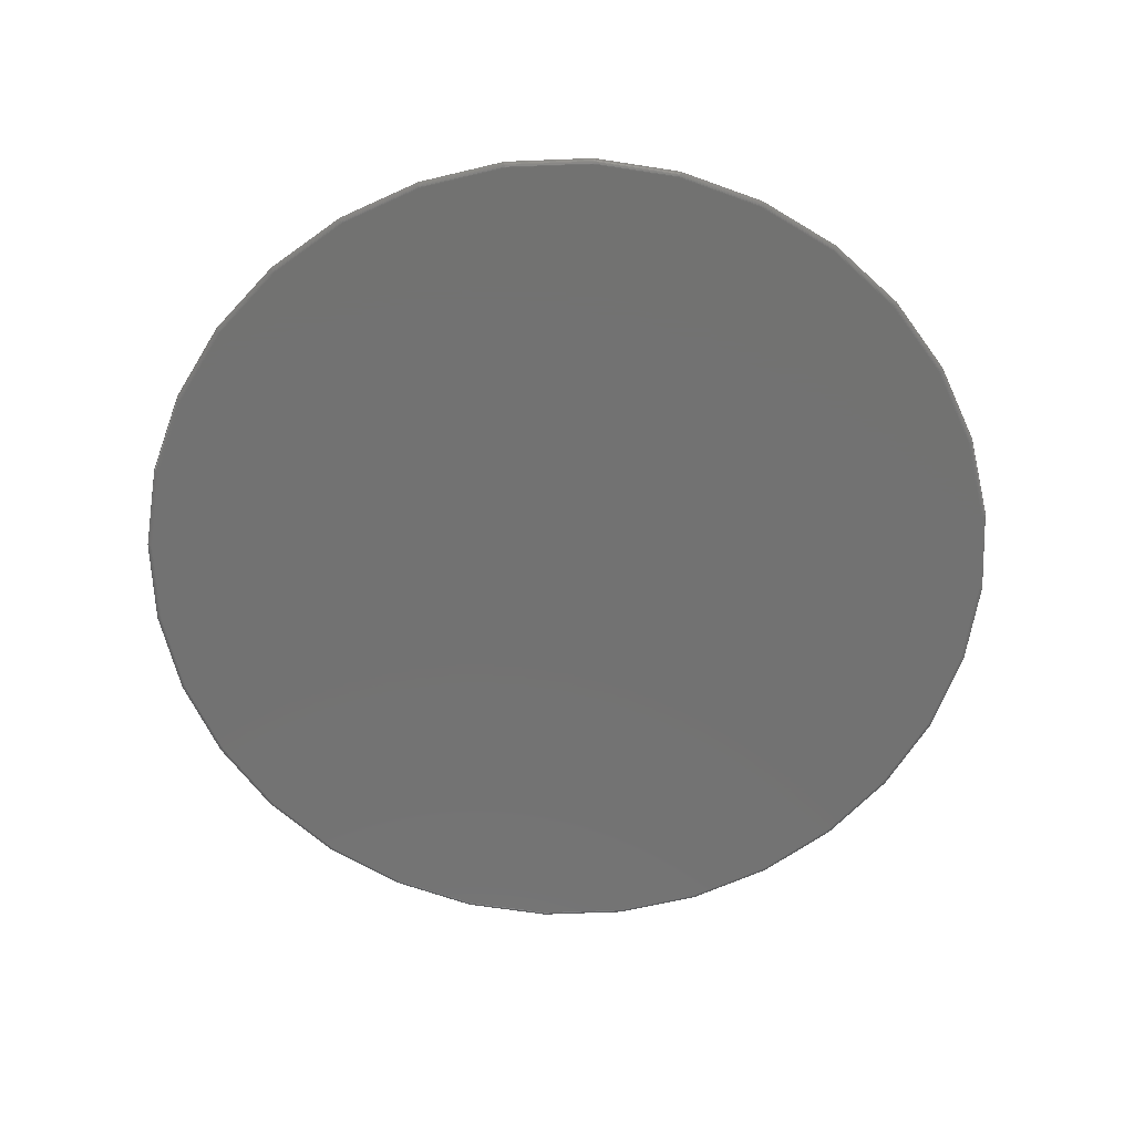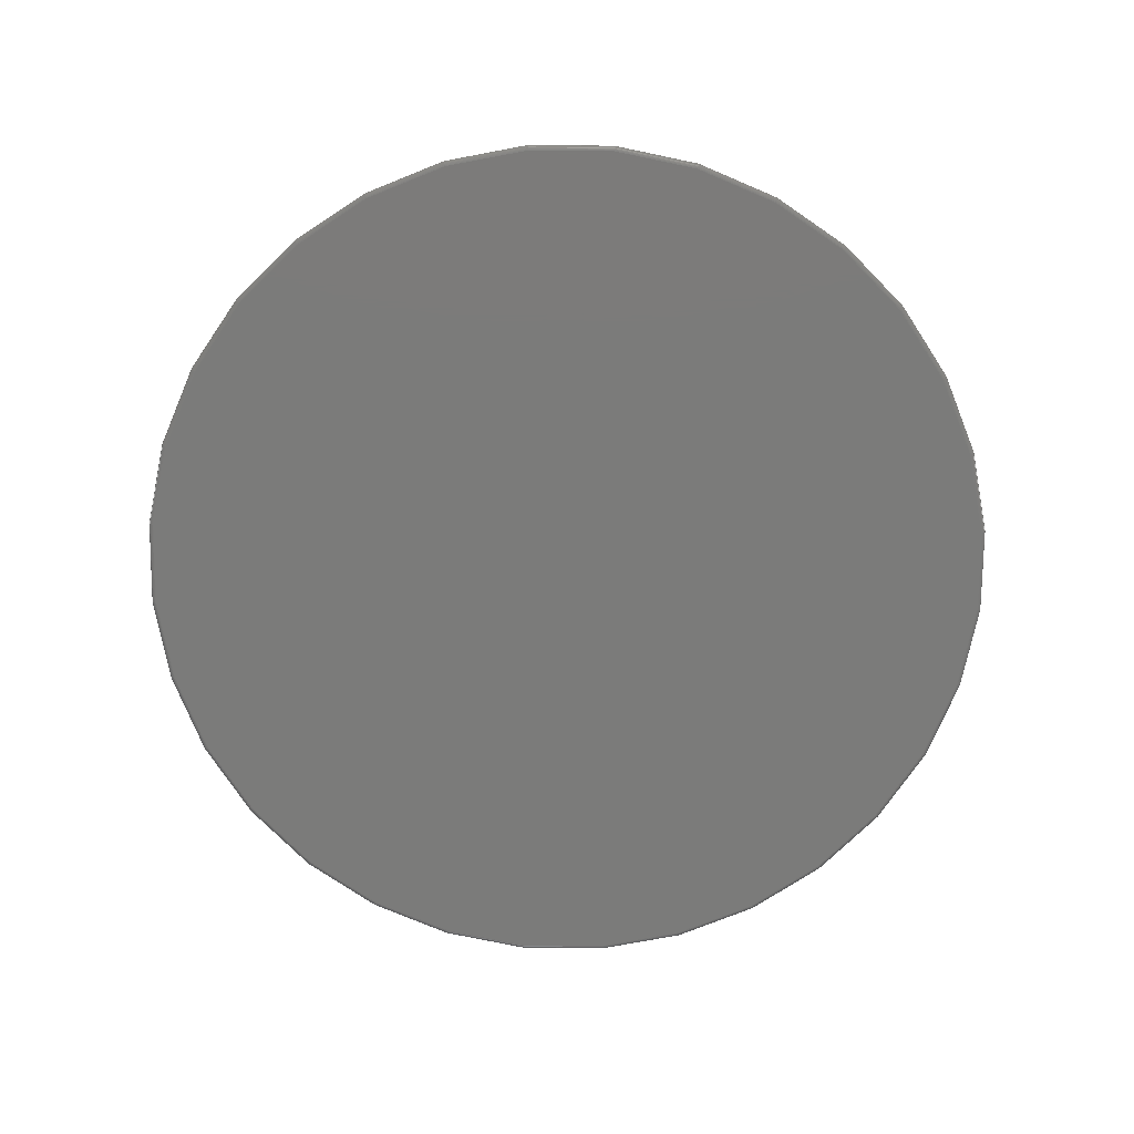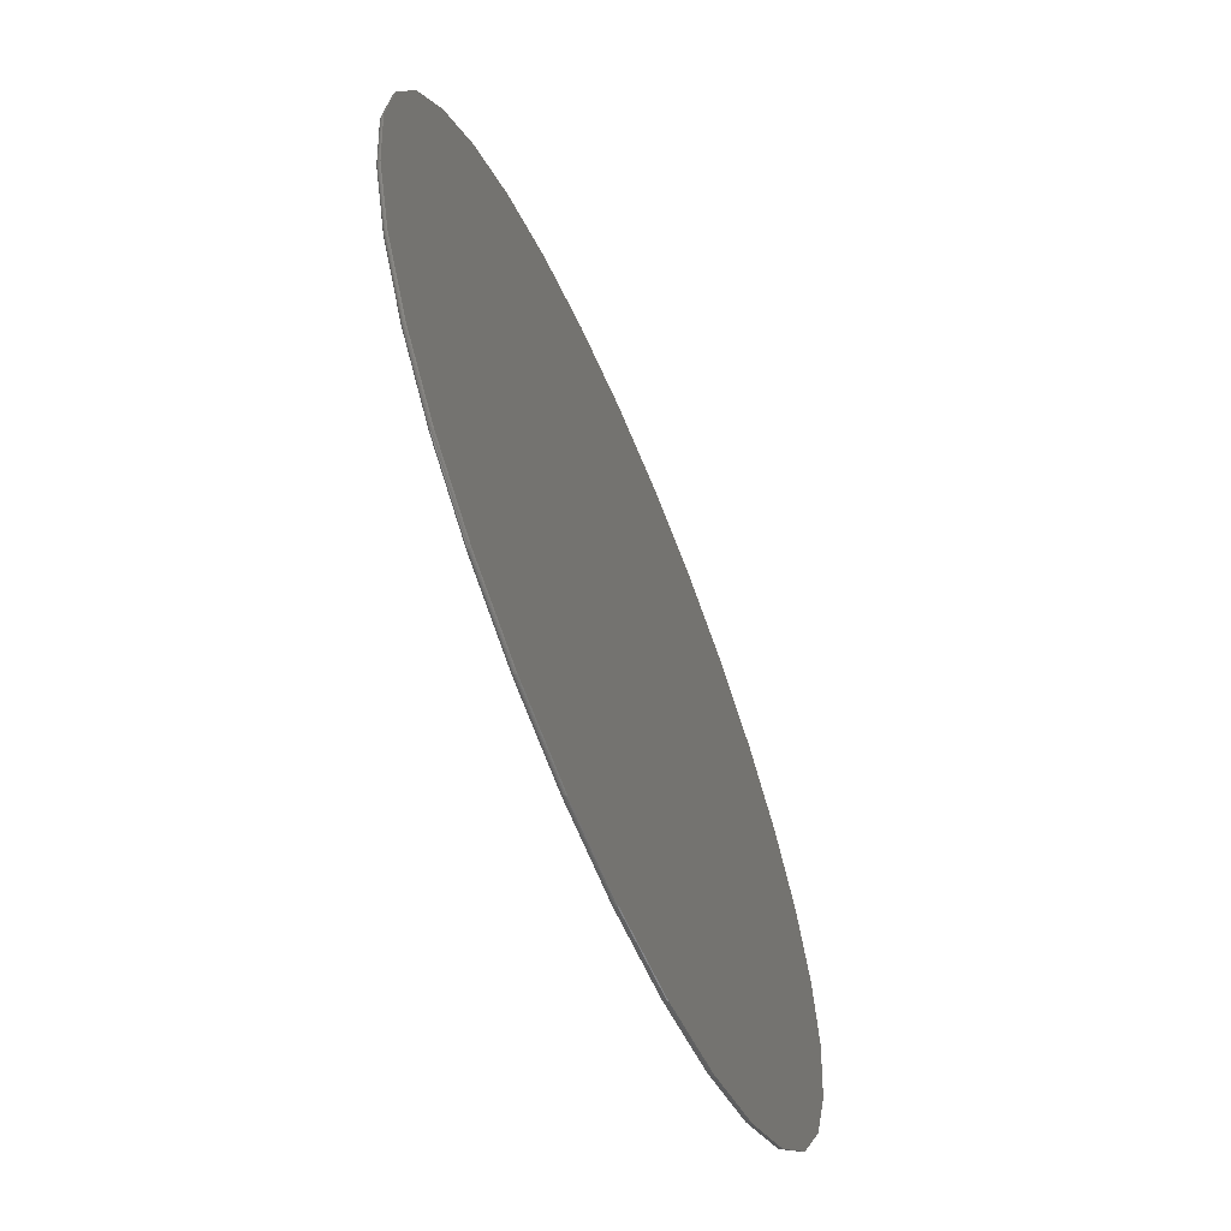
<metadata>
{"format":"stl","ext":"stl","renderer":"f3d","projection":"perspective","resolution":1024,"background":"white","views":[{"elev":-64.1,"azim":-70.8,"up":"+Z"},{"elev":-74.2,"azim":-141.2,"up":"+Z"},{"elev":-64.1,"azim":-67.1,"up":"+Y"}]}
</metadata>
<code>
# stl→obj: 288 verts, 572 faces
v 0.007895 0.7027 0
v 0.145 0.6892 0
v -0.1292 0.6892 0
v 0.007895 -0.7027 0
v -0.1292 -0.6892 0
v 0.145 -0.6892 0
v -0.261 -0.6492 0
v 0.2768 -0.6492 0
v -0.3825 -0.5843 0
v 0.3983 -0.5843 0
v -0.489 -0.4969 0
v 0.5048 -0.4969 0
v -0.5764 -0.3904 0
v 0.5922 -0.3904 0
v -0.6413 -0.2689 0
v 0.6571 -0.2689 0
v -0.6813 -0.1371 0
v 0.6971 -0.1371 0
v -0.6948 -2.693e-16 0
v 0.7106 -2.154e-16 0
v -0.6813 0.1371 0
v 0.6971 0.1371 0
v -0.6413 0.2689 0
v 0.6571 0.2689 0
v -0.5764 0.3904 0
v 0.5922 0.3904 0
v -0.489 0.4969 0
v 0.5048 0.4969 0
v -0.3825 0.5843 0
v 0.3983 0.5843 0
v -0.261 0.6492 0
v 0.2768 0.6492 0
v -0.1307 0.6969 0.007812
v 0.1465 0.6969 0.007812
v 0.007895 0.7105 0.007812
v 0.2798 0.6564 0.007812
v -0.264 0.6564 0.007812
v 0.4026 0.5908 0.007812
v -0.3869 0.5908 0.007812
v 0.5103 0.5024 0.007812
v -0.4945 0.5024 0.007812
v 0.5987 0.3947 0.007812
v -0.5829 0.3947 0.007812
v 0.6643 0.2719 0.007812
v -0.6485 0.2719 0.007812
v 0.7048 0.1386 0.007812
v -0.689 0.1386 0.007812
v 0.7184 0 0.007812
v -0.7026 8.701e-17 0.007812
v 0.7048 -0.1386 0.007812
v -0.689 -0.1386 0.007812
v 0.6643 -0.2719 0.007812
v -0.6485 -0.2719 0.007812
v 0.5987 -0.3947 0.007812
v -0.5829 -0.3947 0.007812
v 0.5103 -0.5024 0.007812
v -0.4945 -0.5024 0.007812
v 0.4026 -0.5908 0.007812
v -0.3869 -0.5908 0.007812
v 0.2798 -0.6564 0.007812
v -0.264 -0.6564 0.007812
v 0.1465 -0.6969 0.007812
v -0.1307 -0.6969 0.007812
v 0.007895 -0.7105 0.007812
v -0.7025 -2.776e-16 0.006288
v -0.6888 0.1386 0.006288
v -0.702 -2.776e-16 0.004823
v -0.6884 0.1385 0.004823
v -0.7013 -2.776e-16 0.003472
v -0.6877 0.1384 0.003472
v -0.7003 -2.776e-16 0.002288
v -0.6867 0.1382 0.002288
v -0.6992 -2.776e-16 0.001317
v -0.6856 0.1379 0.001317
v -0.6978 -2.776e-16 0.0005947
v -0.6842 0.1377 0.0005947
v -0.6963 -2.776e-16 0.0001501
v -0.6828 0.1374 0.0001501
v 0.7046 0.1386 0.006288
v 0.7183 0 0.006288
v 0.7042 0.1385 0.004823
v 0.7178 -5.551e-17 0.004823
v 0.7035 0.1384 0.003472
v 0.7171 0 0.003472
v 0.7025 0.1382 0.002288
v 0.7161 0 0.002288
v 0.7014 0.1379 0.001317
v 0.7149 0 0.001317
v 0.7 0.1377 0.0005947
v 0.7136 0 0.0005947
v 0.6986 0.1374 0.0001501
v 0.7121 -5.551e-17 0.0001501
v 0.6642 0.2718 0.006288
v 0.6638 0.2717 0.004823
v 0.6631 0.2714 0.003472
v 0.6622 0.271 0.002288
v 0.6611 0.2706 0.001317
v 0.6599 0.2701 0.0005947
v 0.6585 0.2695 0.0001501
v 0.5986 0.3947 0.006288
v 0.5982 0.3944 0.004823
v 0.5976 0.394 0.003472
v 0.5968 0.3935 0.002288
v 0.5958 0.3928 0.001317
v 0.5947 0.3921 0.0005947
v 0.5934 0.3913 0.0001501
v 0.5102 0.5023 0.006288
v 0.5099 0.502 0.004823
v 0.5094 0.5015 0.003472
v 0.5087 0.5008 0.002288
v 0.5079 0.5 0.001317
v 0.5069 0.499 0.0005947
v 0.5059 0.498 0.0001501
v 0.4026 0.5907 0.006288
v 0.4023 0.5903 0.004823
v 0.4019 0.5897 0.003472
v 0.4014 0.5889 0.002288
v 0.4007 0.5879 0.001317
v 0.4 0.5868 0.0005947
v 0.3991 0.5856 0.0001501
v 0.2797 0.6563 0.006288
v 0.2796 0.6559 0.004823
v 0.2793 0.6552 0.003472
v 0.2789 0.6543 0.002288
v 0.2785 0.6532 0.001317
v 0.278 0.652 0.0005947
v 0.2774 0.6506 0.0001501
v 0.1465 0.6967 0.006288
v 0.1464 0.6963 0.004823
v 0.1463 0.6956 0.003472
v 0.1461 0.6946 0.002288
v 0.1458 0.6935 0.001317
v 0.1456 0.6921 0.0005947
v 0.1453 0.6907 0.0001501
v 0.007895 0.7104 0.006288
v 0.007895 0.7099 0.004823
v 0.007895 0.7092 0.003472
v 0.007895 0.7082 0.002288
v 0.007895 0.7071 0.001317
v 0.007895 0.7057 0.0005947
v 0.007895 0.7042 0.0001501
v -0.1307 0.6967 0.006288
v -0.1306 0.6963 0.004823
v -0.1305 0.6956 0.003472
v -0.1303 0.6946 0.002288
v -0.13 0.6935 0.001317
v -0.1298 0.6921 0.0005947
v -0.1295 0.6907 0.0001501
v -0.264 0.6563 0.006288
v -0.2638 0.6559 0.004823
v -0.2635 0.6552 0.003472
v -0.2631 0.6543 0.002288
v -0.2627 0.6532 0.001317
v -0.2622 0.652 0.0005947
v -0.2616 0.6506 0.0001501
v -0.3868 0.5907 0.006288
v -0.3865 0.5903 0.004823
v -0.3861 0.5897 0.003472
v -0.3856 0.5889 0.002288
v -0.3849 0.5879 0.001317
v -0.3842 0.5868 0.0005947
v -0.3834 0.5856 0.0001501
v -0.4944 0.5023 0.006288
v -0.4941 0.502 0.004823
v -0.4936 0.5015 0.003472
v -0.4929 0.5008 0.002288
v -0.4921 0.5 0.001317
v -0.4911 0.499 0.0005947
v -0.4901 0.498 0.0001501
v -0.5828 0.3947 0.006288
v -0.5824 0.3944 0.004823
v -0.5818 0.394 0.003472
v -0.581 0.3935 0.002288
v -0.58 0.3928 0.001317
v -0.5789 0.3921 0.0005947
v -0.5777 0.3913 0.0001501
v -0.6484 0.2718 0.006288
v -0.648 0.2717 0.004823
v -0.6473 0.2714 0.003472
v -0.6464 0.271 0.002288
v -0.6453 0.2706 0.001317
v -0.6441 0.2701 0.0005947
v -0.6427 0.2695 0.0001501
v 0.7046 -0.1386 0.006288
v 0.7042 -0.1385 0.004823
v 0.7035 -0.1384 0.003472
v 0.7025 -0.1382 0.002288
v 0.7014 -0.1379 0.001317
v 0.7 -0.1377 0.0005947
v 0.6986 -0.1374 0.0001501
v -0.6888 -0.1386 0.006288
v -0.6884 -0.1385 0.004823
v -0.6877 -0.1384 0.003472
v -0.6867 -0.1382 0.002288
v -0.6856 -0.1379 0.001317
v -0.6842 -0.1377 0.0005947
v -0.6828 -0.1374 0.0001501
v -0.6484 -0.2718 0.006288
v -0.648 -0.2717 0.004823
v -0.6473 -0.2714 0.003472
v -0.6464 -0.271 0.002288
v -0.6453 -0.2706 0.001317
v -0.6441 -0.2701 0.0005947
v -0.6427 -0.2695 0.0001501
v -0.5828 -0.3947 0.006288
v -0.5824 -0.3944 0.004823
v -0.5818 -0.394 0.003472
v -0.581 -0.3935 0.002288
v -0.58 -0.3928 0.001317
v -0.5789 -0.3921 0.0005947
v -0.5777 -0.3913 0.0001501
v -0.4944 -0.5023 0.006288
v -0.4941 -0.502 0.004823
v -0.4936 -0.5015 0.003472
v -0.4929 -0.5008 0.002288
v -0.4921 -0.5 0.001317
v -0.4911 -0.499 0.0005947
v -0.4901 -0.498 0.0001501
v -0.3868 -0.5907 0.006288
v -0.3865 -0.5903 0.004823
v -0.3861 -0.5897 0.003472
v -0.3856 -0.5889 0.002288
v -0.3849 -0.5879 0.001317
v -0.3842 -0.5868 0.0005947
v -0.3834 -0.5856 0.0001501
v -0.264 -0.6563 0.006288
v -0.2638 -0.6559 0.004823
v -0.2635 -0.6552 0.003472
v -0.2631 -0.6543 0.002288
v -0.2627 -0.6532 0.001317
v -0.2622 -0.652 0.0005947
v -0.2616 -0.6506 0.0001501
v -0.1307 -0.6967 0.006288
v -0.1306 -0.6963 0.004823
v -0.1305 -0.6956 0.003472
v -0.1303 -0.6946 0.002288
v -0.13 -0.6935 0.001317
v -0.1298 -0.6921 0.0005947
v -0.1295 -0.6907 0.0001501
v 0.007895 -0.7104 0.006288
v 0.007895 -0.7099 0.004823
v 0.007895 -0.7092 0.003472
v 0.007895 -0.7082 0.002288
v 0.007895 -0.7071 0.001317
v 0.007895 -0.7057 0.0005947
v 0.007895 -0.7042 0.0001501
v 0.1465 -0.6967 0.006288
v 0.1464 -0.6963 0.004823
v 0.1463 -0.6956 0.003472
v 0.1461 -0.6946 0.002288
v 0.1458 -0.6935 0.001317
v 0.1456 -0.6921 0.0005947
v 0.1453 -0.6907 0.0001501
v 0.2797 -0.6563 0.006288
v 0.2796 -0.6559 0.004823
v 0.2793 -0.6552 0.003472
v 0.2789 -0.6543 0.002288
v 0.2785 -0.6532 0.001317
v 0.278 -0.652 0.0005947
v 0.2774 -0.6506 0.0001501
v 0.4026 -0.5907 0.006288
v 0.4023 -0.5903 0.004823
v 0.4019 -0.5897 0.003472
v 0.4014 -0.5889 0.002288
v 0.4007 -0.5879 0.001317
v 0.4 -0.5868 0.0005947
v 0.3991 -0.5856 0.0001501
v 0.5102 -0.5023 0.006288
v 0.5099 -0.502 0.004823
v 0.5094 -0.5015 0.003472
v 0.5087 -0.5008 0.002288
v 0.5079 -0.5 0.001317
v 0.5069 -0.499 0.0005947
v 0.5059 -0.498 0.0001501
v 0.5986 -0.3947 0.006288
v 0.5982 -0.3944 0.004823
v 0.5976 -0.394 0.003472
v 0.5968 -0.3935 0.002288
v 0.5958 -0.3928 0.001317
v 0.5947 -0.3921 0.0005947
v 0.5934 -0.3913 0.0001501
v 0.6642 -0.2718 0.006288
v 0.6638 -0.2717 0.004823
v 0.6631 -0.2714 0.003472
v 0.6622 -0.271 0.002288
v 0.6611 -0.2706 0.001317
v 0.6599 -0.2701 0.0005947
v 0.6585 -0.2695 0.0001501
f 1 2 3
f 4 5 6
f 6 5 7
f 6 7 8
f 8 7 9
f 8 9 10
f 10 9 11
f 10 11 12
f 12 11 13
f 12 13 14
f 14 13 15
f 14 15 16
f 16 15 17
f 16 17 18
f 18 17 19
f 18 19 20
f 20 19 21
f 20 21 22
f 22 21 23
f 22 23 24
f 24 23 25
f 24 25 26
f 26 25 27
f 26 27 28
f 28 27 29
f 28 29 30
f 30 29 31
f 30 31 32
f 32 31 3
f 32 3 2
f 33 34 35
f 34 33 36
f 36 33 37
f 36 37 38
f 38 37 39
f 38 39 40
f 40 39 41
f 40 41 42
f 42 41 43
f 42 43 44
f 44 43 45
f 44 45 46
f 46 45 47
f 46 47 48
f 48 47 49
f 48 49 50
f 50 49 51
f 50 51 52
f 52 51 53
f 52 53 54
f 54 53 55
f 54 55 56
f 56 55 57
f 56 57 58
f 58 57 59
f 58 59 60
f 60 59 61
f 60 61 62
f 62 61 63
f 62 63 64
f 49 47 65
f 65 47 66
f 65 66 67
f 67 66 68
f 67 68 69
f 69 68 70
f 69 70 71
f 71 70 72
f 71 72 73
f 73 72 74
f 73 74 75
f 75 74 76
f 75 76 77
f 77 76 78
f 77 78 19
f 19 78 21
f 46 48 79
f 79 48 80
f 79 80 81
f 81 80 82
f 81 82 83
f 83 82 84
f 83 84 85
f 85 84 86
f 85 86 87
f 87 86 88
f 87 88 89
f 89 88 90
f 89 90 91
f 91 90 92
f 91 92 22
f 22 92 20
f 44 46 93
f 93 46 79
f 93 79 94
f 94 79 81
f 94 81 95
f 95 81 83
f 95 83 96
f 96 83 85
f 96 85 97
f 97 85 87
f 97 87 98
f 98 87 89
f 98 89 99
f 99 89 91
f 99 91 24
f 24 91 22
f 42 44 100
f 100 44 93
f 100 93 101
f 101 93 94
f 101 94 102
f 102 94 95
f 102 95 103
f 103 95 96
f 103 96 104
f 104 96 97
f 104 97 105
f 105 97 98
f 105 98 106
f 106 98 99
f 106 99 26
f 26 99 24
f 40 42 107
f 107 42 100
f 107 100 108
f 108 100 101
f 108 101 109
f 109 101 102
f 109 102 110
f 110 102 103
f 110 103 111
f 111 103 104
f 111 104 112
f 112 104 105
f 112 105 113
f 113 105 106
f 113 106 28
f 28 106 26
f 38 40 114
f 114 40 107
f 114 107 115
f 115 107 108
f 115 108 116
f 116 108 109
f 116 109 117
f 117 109 110
f 117 110 118
f 118 110 111
f 118 111 119
f 119 111 112
f 119 112 120
f 120 112 113
f 120 113 30
f 30 113 28
f 36 38 121
f 121 38 114
f 121 114 122
f 122 114 115
f 122 115 123
f 123 115 116
f 123 116 124
f 124 116 117
f 124 117 125
f 125 117 118
f 125 118 126
f 126 118 119
f 126 119 127
f 127 119 120
f 127 120 32
f 32 120 30
f 34 36 128
f 128 36 121
f 128 121 129
f 129 121 122
f 129 122 130
f 130 122 123
f 130 123 131
f 131 123 124
f 131 124 132
f 132 124 125
f 132 125 133
f 133 125 126
f 133 126 134
f 134 126 127
f 134 127 2
f 2 127 32
f 35 34 135
f 135 34 128
f 135 128 136
f 136 128 129
f 136 129 137
f 137 129 130
f 137 130 138
f 138 130 131
f 138 131 139
f 139 131 132
f 139 132 140
f 140 132 133
f 140 133 141
f 141 133 134
f 141 134 1
f 1 134 2
f 33 35 142
f 142 35 135
f 142 135 143
f 143 135 136
f 143 136 144
f 144 136 137
f 144 137 145
f 145 137 138
f 145 138 146
f 146 138 139
f 146 139 147
f 147 139 140
f 147 140 148
f 148 140 141
f 148 141 3
f 3 141 1
f 37 33 149
f 149 33 142
f 149 142 150
f 150 142 143
f 150 143 151
f 151 143 144
f 151 144 152
f 152 144 145
f 152 145 153
f 153 145 146
f 153 146 154
f 154 146 147
f 154 147 155
f 155 147 148
f 155 148 31
f 31 148 3
f 39 37 156
f 156 37 149
f 156 149 157
f 157 149 150
f 157 150 158
f 158 150 151
f 158 151 159
f 159 151 152
f 159 152 160
f 160 152 153
f 160 153 161
f 161 153 154
f 161 154 162
f 162 154 155
f 162 155 29
f 29 155 31
f 41 39 163
f 163 39 156
f 163 156 164
f 164 156 157
f 164 157 165
f 165 157 158
f 165 158 166
f 166 158 159
f 166 159 167
f 167 159 160
f 167 160 168
f 168 160 161
f 168 161 169
f 169 161 162
f 169 162 27
f 27 162 29
f 43 41 170
f 170 41 163
f 170 163 171
f 171 163 164
f 171 164 172
f 172 164 165
f 172 165 173
f 173 165 166
f 173 166 174
f 174 166 167
f 174 167 175
f 175 167 168
f 175 168 176
f 176 168 169
f 176 169 25
f 25 169 27
f 45 43 177
f 177 43 170
f 177 170 178
f 178 170 171
f 178 171 179
f 179 171 172
f 179 172 180
f 180 172 173
f 180 173 181
f 181 173 174
f 181 174 182
f 182 174 175
f 182 175 183
f 183 175 176
f 183 176 23
f 23 176 25
f 47 45 66
f 66 45 177
f 66 177 68
f 68 177 178
f 68 178 70
f 70 178 179
f 70 179 72
f 72 179 180
f 72 180 74
f 74 180 181
f 74 181 76
f 76 181 182
f 76 182 78
f 78 182 183
f 78 183 21
f 21 183 23
f 48 50 80
f 80 50 184
f 80 184 82
f 82 184 185
f 82 185 84
f 84 185 186
f 84 186 86
f 86 186 187
f 86 187 88
f 88 187 188
f 88 188 90
f 90 188 189
f 90 189 92
f 92 189 190
f 92 190 20
f 20 190 18
f 51 49 191
f 191 49 65
f 191 65 192
f 192 65 67
f 192 67 193
f 193 67 69
f 193 69 194
f 194 69 71
f 194 71 195
f 195 71 73
f 195 73 196
f 196 73 75
f 196 75 197
f 197 75 77
f 197 77 17
f 17 77 19
f 53 51 198
f 198 51 191
f 198 191 199
f 199 191 192
f 199 192 200
f 200 192 193
f 200 193 201
f 201 193 194
f 201 194 202
f 202 194 195
f 202 195 203
f 203 195 196
f 203 196 204
f 204 196 197
f 204 197 15
f 15 197 17
f 55 53 205
f 205 53 198
f 205 198 206
f 206 198 199
f 206 199 207
f 207 199 200
f 207 200 208
f 208 200 201
f 208 201 209
f 209 201 202
f 209 202 210
f 210 202 203
f 210 203 211
f 211 203 204
f 211 204 13
f 13 204 15
f 57 55 212
f 212 55 205
f 212 205 213
f 213 205 206
f 213 206 214
f 214 206 207
f 214 207 215
f 215 207 208
f 215 208 216
f 216 208 209
f 216 209 217
f 217 209 210
f 217 210 218
f 218 210 211
f 218 211 11
f 11 211 13
f 59 57 219
f 219 57 212
f 219 212 220
f 220 212 213
f 220 213 221
f 221 213 214
f 221 214 222
f 222 214 215
f 222 215 223
f 223 215 216
f 223 216 224
f 224 216 217
f 224 217 225
f 225 217 218
f 225 218 9
f 9 218 11
f 61 59 226
f 226 59 219
f 226 219 227
f 227 219 220
f 227 220 228
f 228 220 221
f 228 221 229
f 229 221 222
f 229 222 230
f 230 222 223
f 230 223 231
f 231 223 224
f 231 224 232
f 232 224 225
f 232 225 7
f 7 225 9
f 63 61 233
f 233 61 226
f 233 226 234
f 234 226 227
f 234 227 235
f 235 227 228
f 235 228 236
f 236 228 229
f 236 229 237
f 237 229 230
f 237 230 238
f 238 230 231
f 238 231 239
f 239 231 232
f 239 232 5
f 5 232 7
f 64 63 240
f 240 63 233
f 240 233 241
f 241 233 234
f 241 234 242
f 242 234 235
f 242 235 243
f 243 235 236
f 243 236 244
f 244 236 237
f 244 237 245
f 245 237 238
f 245 238 246
f 246 238 239
f 246 239 4
f 4 239 5
f 62 64 247
f 247 64 240
f 247 240 248
f 248 240 241
f 248 241 249
f 249 241 242
f 249 242 250
f 250 242 243
f 250 243 251
f 251 243 244
f 251 244 252
f 252 244 245
f 252 245 253
f 253 245 246
f 253 246 6
f 6 246 4
f 60 62 254
f 254 62 247
f 254 247 255
f 255 247 248
f 255 248 256
f 256 248 249
f 256 249 257
f 257 249 250
f 257 250 258
f 258 250 251
f 258 251 259
f 259 251 252
f 259 252 260
f 260 252 253
f 260 253 8
f 8 253 6
f 58 60 261
f 261 60 254
f 261 254 262
f 262 254 255
f 262 255 263
f 263 255 256
f 263 256 264
f 264 256 257
f 264 257 265
f 265 257 258
f 265 258 266
f 266 258 259
f 266 259 267
f 267 259 260
f 267 260 10
f 10 260 8
f 56 58 268
f 268 58 261
f 268 261 269
f 269 261 262
f 269 262 270
f 270 262 263
f 270 263 271
f 271 263 264
f 271 264 272
f 272 264 265
f 272 265 273
f 273 265 266
f 273 266 274
f 274 266 267
f 274 267 12
f 12 267 10
f 54 56 275
f 275 56 268
f 275 268 276
f 276 268 269
f 276 269 277
f 277 269 270
f 277 270 278
f 278 270 271
f 278 271 279
f 279 271 272
f 279 272 280
f 280 272 273
f 280 273 281
f 281 273 274
f 281 274 14
f 14 274 12
f 52 54 282
f 282 54 275
f 282 275 283
f 283 275 276
f 283 276 284
f 284 276 277
f 284 277 285
f 285 277 278
f 285 278 286
f 286 278 279
f 286 279 287
f 287 279 280
f 287 280 288
f 288 280 281
f 288 281 16
f 16 281 14
f 50 52 184
f 184 52 282
f 184 282 185
f 185 282 283
f 185 283 186
f 186 283 284
f 186 284 187
f 187 284 285
f 187 285 188
f 188 285 286
f 188 286 189
f 189 286 287
f 189 287 190
f 190 287 288
f 190 288 18
f 18 288 16

</code>
